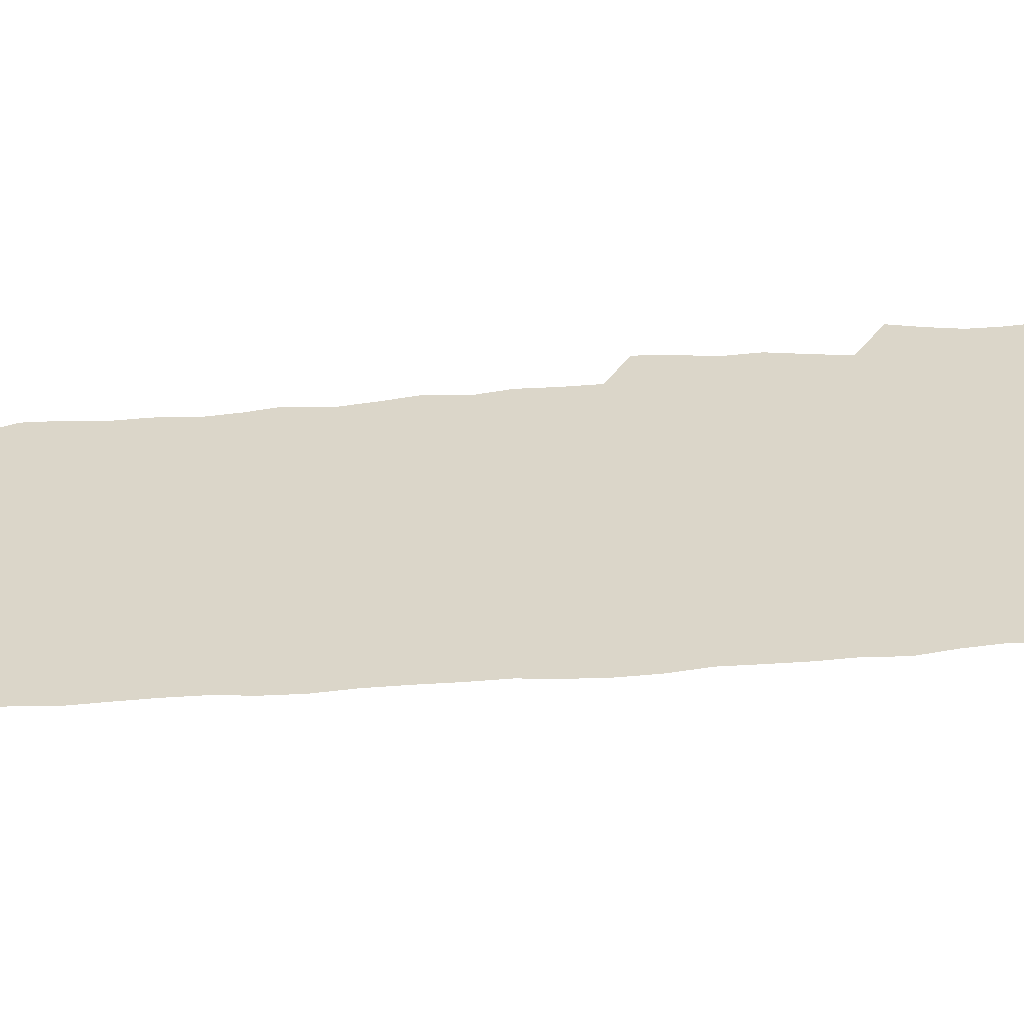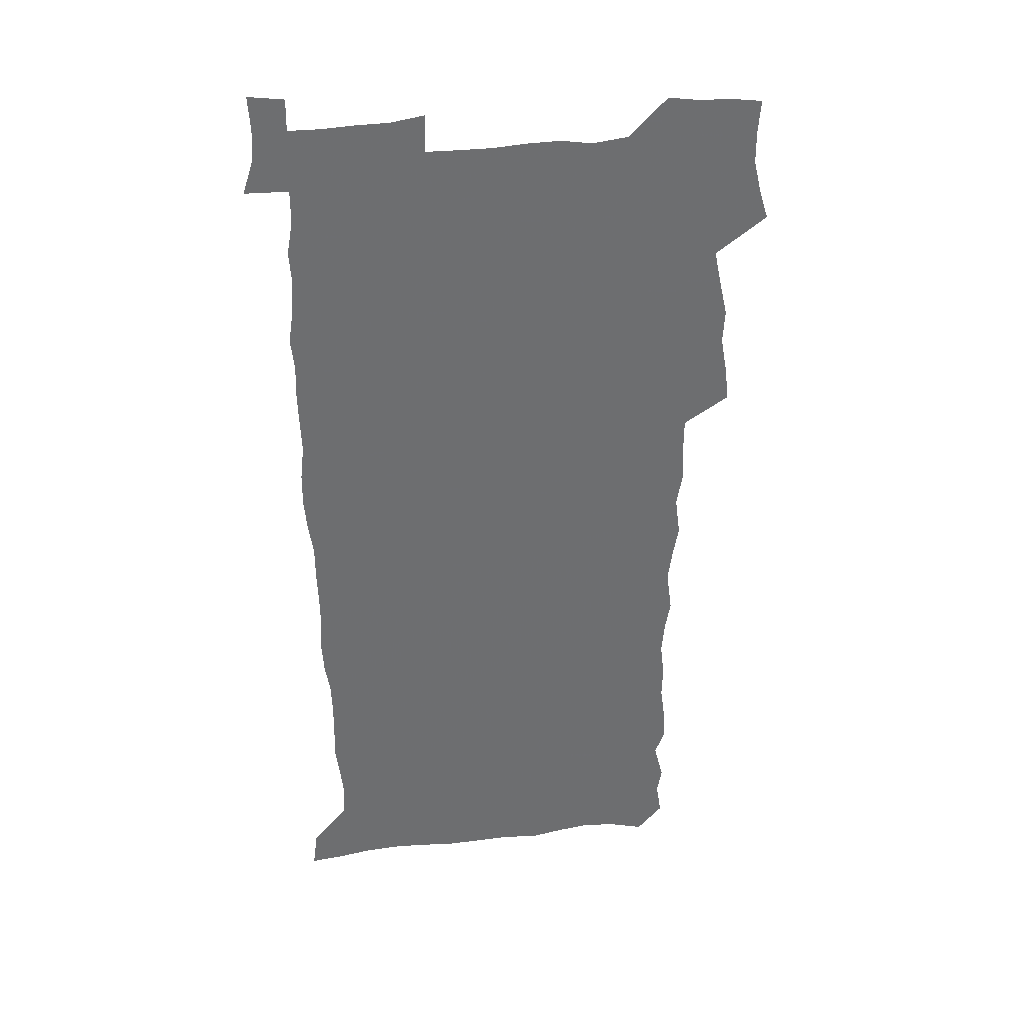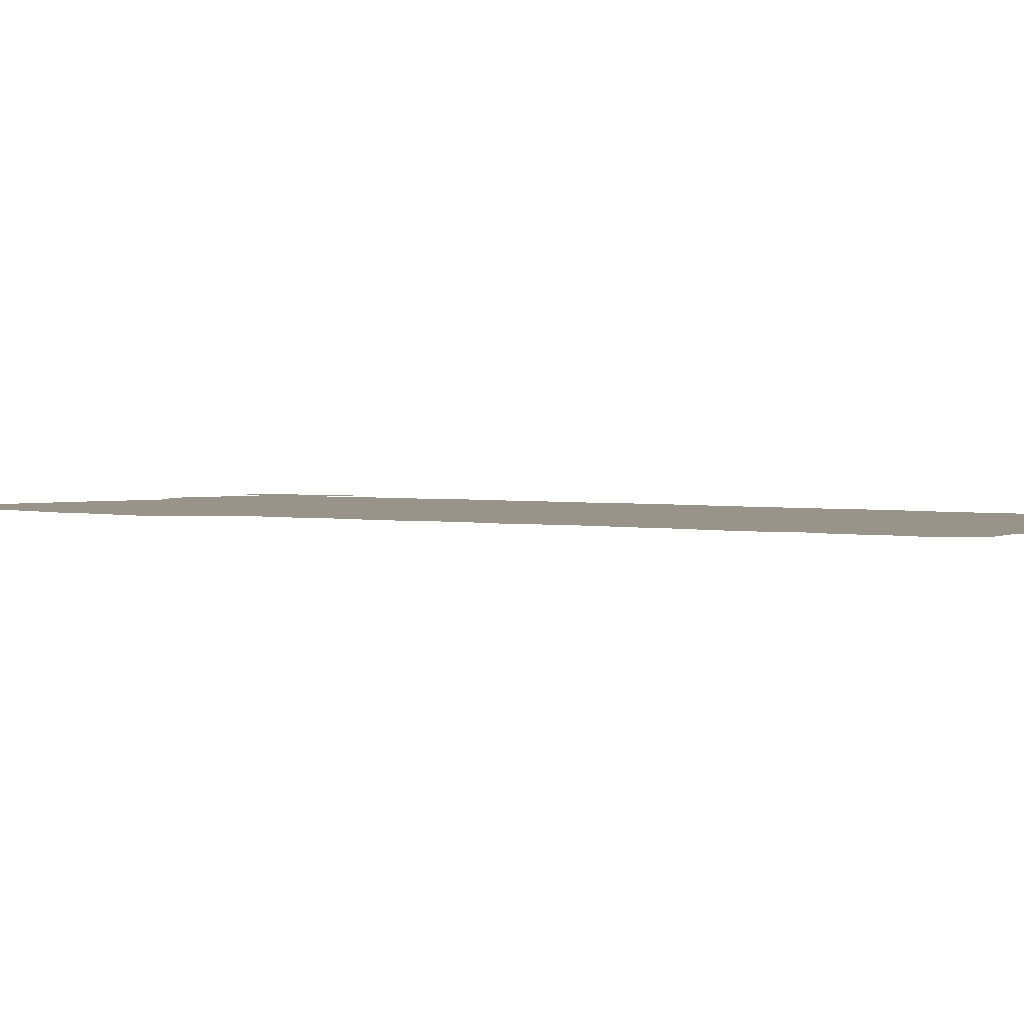
<metadata>
{"format":"obj","ext":"obj","renderer":"f3d","projection":"perspective","resolution":1024,"background":"white","views":[{"elev":30.0,"azim":82.2,"up":"+Z"},{"elev":36.1,"azim":171.4,"up":"+Y"},{"elev":1.8,"azim":-49.0,"up":"+Z"}]}
</metadata>
<code>
v 457.5 526.6 0
v 461.8 540.8 0
v 465.2 555.3 0
v 465.3 569.8 0
v 464.1 585 0
v 469.9 428.8 0
v 471.8 445.1 0
v 474.7 461.7 0
v 473.8 477.1 0
v 477.4 493.3 0
v 480.8 509.4 0
v 481 524.1 0
v 478.1 539.7 0
v 483.3 553.6 0
v 481.1 569.1 0
v 478.3 586.9 0
v 491.4 151.9 0
v 493.8 167.3 0
v 491.8 179.6 0
v 496.1 197.2 0
v 491.7 208.6 0
v 492.4 223.5 0
v 494.6 239.8 0
v 494.1 254.4 0
v 496.1 271.2 0
v 494.7 286.1 0
v 492.3 300.3 0
v 494.9 319.6 0
v 492.9 334.6 0
v 490.3 349.4 0
v 492.6 367.7 0
v 489.9 383 0
v 490.7 399.6 0
v 490.6 415.6 0
v 493.6 432.7 0
v 493.2 447.9 0
v 495.2 463.7 0
v 495.4 478.7 0
v 495.3 493.8 0
v 497.7 509.3 0
v 497.5 524.1 0
v 498.3 538.8 0
v 497.2 554.3 0
v 495.4 570.2 0
v 492.9 587.4 0
v 503.2 138.8 0
v 509.7 158.6 0
v 513.8 175.9 0
v 512 188.6 0
v 513.6 204.5 0
v 514 219.4 0
v 516.4 236.1 0
v 517 251.3 0
v 516.5 265.8 0
v 514.8 279.5 0
v 514.1 294.4 0
v 510.9 308 0
v 511.5 324.5 0
v 511.8 340.7 0
v 511 356.2 0
v 511.2 372.4 0
v 512.4 388.8 0
v 512.6 404 0
v 509.3 418.4 0
v 510.7 434.4 0
v 512.2 450 0
v 512.2 464.7 0
v 510.4 479.3 0
v 512.8 494.4 0
v 513.3 509.2 0
v 514.1 523.8 0
v 513.4 538.7 0
v 512 554.3 0
v 510.2 570.2 0
v 507 589.5 0
v 520.2 143.5 0
v 524.5 161 0
v 529 180.3 0
v 528.2 193.5 0
v 530.2 210.1 0
v 531.6 226 0
v 532 241 0
v 532.3 255.9 0
v 532 270.5 0
v 531.1 284.9 0
v 530.2 299.5 0
v 529.9 314.8 0
v 529.8 330.1 0
v 529.2 345.2 0
v 528.4 360.1 0
v 528.2 375.5 0
v 528.3 390.9 0
v 528 406 0
v 527.4 420.9 0
v 527.6 436.1 0
v 527 450.7 0
v 527.4 465.5 0
v 530.2 480.7 0
v 529.2 494.9 0
v 529.2 509.3 0
v 529 523.7 0
v 529.2 538.1 0
v 527.6 553.5 0
v 524.4 571.8 0
v 535.3 144.8 0
v 539.8 163.9 0
v 542.6 181.7 0
v 545.7 200.3 0
v 546.3 215.2 0
v 546.8 230.2 0
v 546.9 244.7 0
v 546.5 258.9 0
v 546.1 273.3 0
v 545.8 288.2 0
v 545.2 302.8 0
v 545.4 318.3 0
v 544.4 332.4 0
v 544.1 347.4 0
v 543.6 362.1 0
v 544.2 378.1 0
v 543.3 392.3 0
v 544.7 408.5 0
v 543.9 422.7 0
v 544.1 437.5 0
v 544.5 452.2 0
v 544.5 466.6 0
v 544.3 481 0
v 544.2 495.2 0
v 544.3 509.4 0
v 543.7 523.6 0
v 544.8 537.4 0
v 542.3 553.9 0
v 540.7 569.8 0
v 549.6 143.1 0
v 553.5 162.5 0
v 557.4 184.2 0
v 559.7 203 0
v 560.1 217.4 0
v 560.9 232.9 0
v 560.6 246.7 0
v 560.6 261.4 0
v 560.3 275.8 0
v 559.6 289.9 0
v 559.8 305.4 0
v 559 319.4 0
v 559 334.5 0
v 558.7 349.1 0
v 557.8 362.9 0
v 558.5 379.1 0
v 558.3 393.8 0
v 559 409.1 0
v 558.8 423.5 0
v 558.5 437.8 0
v 559 452.6 0
v 559 466.9 0
v 558.9 481.2 0
v 558.8 495.4 0
v 558.8 509.5 0
v 558.6 523.6 0
v 558.9 537.3 0
v 557.6 552.8 0
v 555 572.1 0
v 564.2 140.6 0
v 569.4 166.6 0
v 571 183.8 0
v 572.7 202.4 0
v 574.2 220.9 0
v 574.4 234.6 0
v 574.1 248 0
v 574.1 262.5 0
v 574 277.4 0
v 573.8 292 0
v 573.6 306.6 0
v 573.6 321.7 0
v 573.2 336.1 0
v 572.2 349.7 0
v 573.4 366.1 0
v 573.5 381 0
v 573.3 395.2 0
v 573.3 409.8 0
v 573.2 424.1 0
v 573.3 438.5 0
v 573.7 453.2 0
v 573.1 467.3 0
v 573.2 481.4 0
v 573.5 495.7 0
v 573.3 509.7 0
v 573.1 523.8 0
v 572.8 538.2 0
v 571.9 553.7 0
v 570 571.9 0
v 580.6 142.4 0
v 584 167.5 0
v 585.3 185.6 0
v 586.3 203.2 0
v 587 219 0
v 587.3 235 0
v 587.4 248.8 0
v 587.4 262.6 0
v 587.6 279 0
v 587.2 292.3 0
v 587.3 307.7 0
v 587.2 322 0
v 587.3 337.5 0
v 587 351.6 0
v 587.2 366.5 0
v 587.1 380.6 0
v 587.4 395.6 0
v 587.4 409.9 0
v 587.4 424.4 0
v 587.4 438.5 0
v 587.4 453.2 0
v 587.7 467.5 0
v 587.5 481.6 0
v 587.5 495.8 0
v 587.7 509.9 0
v 587.5 524 0
v 587.2 538.2 0
v 586.5 553.8 0
v 585.5 570.8 0
v 596.6 141.9 0
v 598.3 166 0
v 599.3 187.1 0
v 599.8 202.9 0
v 600 218.4 0
v 599.9 235.5 0
v 600.8 247.7 0
v 600.8 262.3 0
v 600.7 278.7 0
v 600.7 292.8 0
v 600.8 307.1 0
v 600.8 321.7 0
v 600.8 338.5 0
v 600.8 351.8 0
v 601.2 367.3 0
v 601.2 381.5 0
v 601.4 395.5 0
v 601.4 410 0
v 601.5 424.2 0
v 601.4 438.5 0
v 601.6 453.5 0
v 601.7 467.5 0
v 601.7 481.7 0
v 601.7 495.9 0
v 601.8 510 0
v 601.7 524 0
v 601.6 537.8 0
v 601 554.9 0
v 600.5 570.8 0
v 612.6 141.7 0
v 612.8 163.6 0
v 613.1 185.7 0
v 613.2 203.4 0
v 613.5 217.6 0
v 613.6 233.2 0
v 613.8 248.9 0
v 614 262 0
v 613.9 278.8 0
v 614.1 292.8 0
v 614.5 306.7 0
v 614.5 321.9 0
v 614.5 337.1 0
v 614.6 352.6 0
v 615 366.6 0
v 615.4 380.5 0
v 615.3 395.6 0
v 615.6 409.7 0
v 615.7 424.1 0
v 615.6 438.9 0
v 615.8 453.2 0
v 615.8 467.5 0
v 616 481.7 0
v 616.4 496 0
v 616.1 510.4 0
v 616 524.6 0
v 615.8 538.8 0
v 615.9 554 0
v 615.5 571.1 0
v 615.3 588.5 0
v 628.3 143.3 0
v 627.4 167.8 0
v 627.4 183.1 0
v 626.4 203.1 0
v 626.9 217 0
v 627.4 231.2 0
v 627.2 247.2 0
v 627.2 262.6 0
v 627.6 277.1 0
v 628.1 290.8 0
v 628.2 305.9 0
v 628.4 321.1 0
v 628.3 336.7 0
v 628.3 351.8 0
v 628.7 366 0
v 629.4 380.1 0
v 629.6 394.8 0
v 629.6 409.4 0
v 630.1 423.6 0
v 630.9 437.7 0
v 630.1 453.1 0
v 629.9 467.4 0
v 630.4 481.6 0
v 630.6 496.1 0
v 630.6 510.5 0
v 630.5 524.9 0
v 630.5 539.3 0
v 630.5 554 0
v 630.8 569.4 0
v 630.8 586.1 0
v 643.8 144.2 0
v 641.6 166.5 0
v 641.3 182.4 0
v 641 199 0
v 641.1 214.2 0
v 641.2 229.3 0
v 640.9 245.3 0
v 642.5 258.7 0
v 641.6 275.2 0
v 641.1 291.4 0
v 641.7 305.3 0
v 642.6 319.3 0
v 642.7 334.5 0
v 644.5 348.4 0
v 643.3 364.4 0
v 644.4 378.5 0
v 645.5 392.8 0
v 644.7 408.2 0
v 644.7 423 0
v 645.1 437.6 0
v 644.5 452.5 0
v 646.1 466.8 0
v 645.1 481.6 0
v 645.6 496 0
v 645.6 510.6 0
v 645.6 525.1 0
v 645.4 539.7 0
v 645.4 554.5 0
v 645.5 569.3 0
v 645.8 585.9 0
v 659 143.5 0
v 655.2 166.4 0
v 655.7 180.3 0
v 656 195.1 0
v 655.4 211.3 0
v 655.1 226.9 0
v 655.8 241.5 0
v 656.6 256.2 0
v 656.4 271.8 0
v 657.4 286.4 0
v 658 301.1 0
v 657 317.2 0
v 659.1 330.9 0
v 660 345.6 0
v 658.3 362.3 0
v 659.9 376.4 0
v 660.9 391.1 0
v 660 406.8 0
v 660.2 421.6 0
v 661.2 436.2 0
v 660.9 451.2 0
v 662.3 465.9 0
v 661.2 481.1 0
v 661.1 495.8 0
v 661.2 510.5 0
v 662.2 525.5 0
v 661.1 540.4 0
v 660.8 555.2 0
v 660.2 569.7 0
v 660.6 585.2 0
v 674.6 141.1 0
v 671.4 161.1 0
v 670.8 176.6 0
v 670.2 192.2 0
v 671.6 205.9 0
v 673.5 219.7 0
v 673.1 235.2 0
v 673 250.7 0
v 673.5 265.8 0
v 675.9 279.8 0
v 676.8 294.7 0
v 675.9 311 0
v 676.2 326.5 0
v 676.8 341.8 0
v 676.9 357.6 0
v 679.2 372.1 0
v 680.5 387.1 0
v 680.4 402.7 0
v 678.7 419 0
v 679.4 434.2 0
v 679.9 449.4 0
v 679.5 464.8 0
v 681.1 479.8 0
v 678.9 495.4 0
v 677.9 510.5 0
v 679 525.5 0
v 676.3 541.3 0
v 676.4 556.3 0
v 675.5 570.6 0
v 675.5 585.4 0
v 675.3 600 0
v 689.4 139.8 0
v 687.3 157.3 0
v 696.3 556.8 0
v 691.5 572.2 0
v 690.6 586.5 0
v 691.7 602.3 0
f 11 12 1
f 1 12 2
f 12 13 2
f 2 13 3
f 13 14 3
f 3 14 4
f 14 15 4
f 4 15 5
f 15 16 5
f 34 35 6
f 6 35 7
f 35 36 7
f 7 36 8
f 36 37 8
f 8 37 9
f 37 38 9
f 9 38 10
f 38 39 10
f 10 39 11
f 39 40 11
f 11 40 12
f 40 41 12
f 12 41 13
f 41 42 13
f 13 42 14
f 42 43 14
f 14 43 15
f 43 44 15
f 15 44 16
f 44 45 16
f 46 47 17
f 17 47 18
f 47 48 18
f 18 48 19
f 48 49 19
f 19 49 20
f 49 50 20
f 20 50 21
f 50 51 21
f 21 51 22
f 51 52 22
f 22 52 23
f 52 53 23
f 23 53 24
f 53 54 24
f 24 54 25
f 54 55 25
f 25 55 26
f 55 56 26
f 26 56 27
f 56 57 27
f 27 57 28
f 57 58 28
f 28 58 29
f 58 59 29
f 29 59 30
f 59 60 30
f 30 60 31
f 60 61 31
f 31 61 32
f 61 62 32
f 32 62 33
f 62 63 33
f 33 63 34
f 63 64 34
f 34 64 35
f 64 65 35
f 35 65 36
f 65 66 36
f 36 66 37
f 66 67 37
f 37 67 38
f 67 68 38
f 38 68 39
f 68 69 39
f 39 69 40
f 69 70 40
f 40 70 41
f 70 71 41
f 41 71 42
f 71 72 42
f 42 72 43
f 72 73 43
f 43 73 44
f 73 74 44
f 44 74 45
f 74 75 45
f 46 76 47
f 76 77 47
f 47 77 48
f 77 78 48
f 48 78 49
f 78 79 49
f 49 79 50
f 79 80 50
f 50 80 51
f 80 81 51
f 51 81 52
f 81 82 52
f 52 82 53
f 82 83 53
f 53 83 54
f 83 84 54
f 54 84 55
f 84 85 55
f 55 85 56
f 85 86 56
f 56 86 57
f 86 87 57
f 57 87 58
f 87 88 58
f 58 88 59
f 88 89 59
f 59 89 60
f 89 90 60
f 60 90 61
f 90 91 61
f 61 91 62
f 91 92 62
f 62 92 63
f 92 93 63
f 63 93 64
f 93 94 64
f 64 94 65
f 94 95 65
f 65 95 66
f 95 96 66
f 66 96 67
f 96 97 67
f 67 97 68
f 97 98 68
f 68 98 69
f 98 99 69
f 69 99 70
f 99 100 70
f 70 100 71
f 100 101 71
f 71 101 72
f 101 102 72
f 72 102 73
f 102 103 73
f 73 103 74
f 103 104 74
f 74 104 75
f 76 105 77
f 105 106 77
f 77 106 78
f 106 107 78
f 78 107 79
f 107 108 79
f 79 108 80
f 108 109 80
f 80 109 81
f 109 110 81
f 81 110 82
f 110 111 82
f 82 111 83
f 111 112 83
f 83 112 84
f 112 113 84
f 84 113 85
f 113 114 85
f 85 114 86
f 114 115 86
f 86 115 87
f 115 116 87
f 87 116 88
f 116 117 88
f 88 117 89
f 117 118 89
f 89 118 90
f 118 119 90
f 90 119 91
f 119 120 91
f 91 120 92
f 120 121 92
f 92 121 93
f 121 122 93
f 93 122 94
f 122 123 94
f 94 123 95
f 123 124 95
f 95 124 96
f 124 125 96
f 96 125 97
f 125 126 97
f 97 126 98
f 126 127 98
f 98 127 99
f 127 128 99
f 99 128 100
f 128 129 100
f 100 129 101
f 129 130 101
f 101 130 102
f 130 131 102
f 102 131 103
f 131 132 103
f 103 132 104
f 132 133 104
f 105 134 106
f 134 135 106
f 106 135 107
f 135 136 107
f 107 136 108
f 136 137 108
f 108 137 109
f 137 138 109
f 109 138 110
f 138 139 110
f 110 139 111
f 139 140 111
f 111 140 112
f 140 141 112
f 112 141 113
f 141 142 113
f 113 142 114
f 142 143 114
f 114 143 115
f 143 144 115
f 115 144 116
f 144 145 116
f 116 145 117
f 145 146 117
f 117 146 118
f 146 147 118
f 118 147 119
f 147 148 119
f 119 148 120
f 148 149 120
f 120 149 121
f 149 150 121
f 121 150 122
f 150 151 122
f 122 151 123
f 151 152 123
f 123 152 124
f 152 153 124
f 124 153 125
f 153 154 125
f 125 154 126
f 154 155 126
f 126 155 127
f 155 156 127
f 127 156 128
f 156 157 128
f 128 157 129
f 157 158 129
f 129 158 130
f 158 159 130
f 130 159 131
f 159 160 131
f 131 160 132
f 160 161 132
f 132 161 133
f 161 162 133
f 134 163 135
f 163 164 135
f 135 164 136
f 164 165 136
f 136 165 137
f 165 166 137
f 137 166 138
f 166 167 138
f 138 167 139
f 167 168 139
f 139 168 140
f 168 169 140
f 140 169 141
f 169 170 141
f 141 170 142
f 170 171 142
f 142 171 143
f 171 172 143
f 143 172 144
f 172 173 144
f 144 173 145
f 173 174 145
f 145 174 146
f 174 175 146
f 146 175 147
f 175 176 147
f 147 176 148
f 176 177 148
f 148 177 149
f 177 178 149
f 149 178 150
f 178 179 150
f 150 179 151
f 179 180 151
f 151 180 152
f 180 181 152
f 152 181 153
f 181 182 153
f 153 182 154
f 182 183 154
f 154 183 155
f 183 184 155
f 155 184 156
f 184 185 156
f 156 185 157
f 185 186 157
f 157 186 158
f 186 187 158
f 158 187 159
f 187 188 159
f 159 188 160
f 188 189 160
f 160 189 161
f 189 190 161
f 161 190 162
f 190 191 162
f 163 192 164
f 192 193 164
f 164 193 165
f 193 194 165
f 165 194 166
f 194 195 166
f 166 195 167
f 195 196 167
f 167 196 168
f 196 197 168
f 168 197 169
f 197 198 169
f 169 198 170
f 198 199 170
f 170 199 171
f 199 200 171
f 171 200 172
f 200 201 172
f 172 201 173
f 201 202 173
f 173 202 174
f 202 203 174
f 174 203 175
f 203 204 175
f 175 204 176
f 204 205 176
f 176 205 177
f 205 206 177
f 177 206 178
f 206 207 178
f 178 207 179
f 207 208 179
f 179 208 180
f 208 209 180
f 180 209 181
f 209 210 181
f 181 210 182
f 210 211 182
f 182 211 183
f 211 212 183
f 183 212 184
f 212 213 184
f 184 213 185
f 213 214 185
f 185 214 186
f 214 215 186
f 186 215 187
f 215 216 187
f 187 216 188
f 216 217 188
f 188 217 189
f 217 218 189
f 189 218 190
f 218 219 190
f 190 219 191
f 219 220 191
f 192 221 193
f 221 222 193
f 193 222 194
f 222 223 194
f 194 223 195
f 223 224 195
f 195 224 196
f 224 225 196
f 196 225 197
f 225 226 197
f 197 226 198
f 226 227 198
f 198 227 199
f 227 228 199
f 199 228 200
f 228 229 200
f 200 229 201
f 229 230 201
f 201 230 202
f 230 231 202
f 202 231 203
f 231 232 203
f 203 232 204
f 232 233 204
f 204 233 205
f 233 234 205
f 205 234 206
f 234 235 206
f 206 235 207
f 235 236 207
f 207 236 208
f 236 237 208
f 208 237 209
f 237 238 209
f 209 238 210
f 238 239 210
f 210 239 211
f 239 240 211
f 211 240 212
f 240 241 212
f 212 241 213
f 241 242 213
f 213 242 214
f 242 243 214
f 214 243 215
f 243 244 215
f 215 244 216
f 244 245 216
f 216 245 217
f 245 246 217
f 217 246 218
f 246 247 218
f 218 247 219
f 247 248 219
f 219 248 220
f 248 249 220
f 221 250 222
f 250 251 222
f 222 251 223
f 251 252 223
f 223 252 224
f 252 253 224
f 224 253 225
f 253 254 225
f 225 254 226
f 254 255 226
f 226 255 227
f 255 256 227
f 227 256 228
f 256 257 228
f 228 257 229
f 257 258 229
f 229 258 230
f 258 259 230
f 230 259 231
f 259 260 231
f 231 260 232
f 260 261 232
f 232 261 233
f 261 262 233
f 233 262 234
f 262 263 234
f 234 263 235
f 263 264 235
f 235 264 236
f 264 265 236
f 236 265 237
f 265 266 237
f 237 266 238
f 266 267 238
f 238 267 239
f 267 268 239
f 239 268 240
f 268 269 240
f 240 269 241
f 269 270 241
f 241 270 242
f 270 271 242
f 242 271 243
f 271 272 243
f 243 272 244
f 272 273 244
f 244 273 245
f 273 274 245
f 245 274 246
f 274 275 246
f 246 275 247
f 275 276 247
f 247 276 248
f 276 277 248
f 248 277 249
f 277 278 249
f 250 280 251
f 280 281 251
f 251 281 252
f 281 282 252
f 252 282 253
f 282 283 253
f 253 283 254
f 283 284 254
f 254 284 255
f 284 285 255
f 255 285 256
f 285 286 256
f 256 286 257
f 286 287 257
f 257 287 258
f 287 288 258
f 258 288 259
f 288 289 259
f 259 289 260
f 289 290 260
f 260 290 261
f 290 291 261
f 261 291 262
f 291 292 262
f 262 292 263
f 292 293 263
f 263 293 264
f 293 294 264
f 264 294 265
f 294 295 265
f 265 295 266
f 295 296 266
f 266 296 267
f 296 297 267
f 267 297 268
f 297 298 268
f 268 298 269
f 298 299 269
f 269 299 270
f 299 300 270
f 270 300 271
f 300 301 271
f 271 301 272
f 301 302 272
f 272 302 273
f 302 303 273
f 273 303 274
f 303 304 274
f 274 304 275
f 304 305 275
f 275 305 276
f 305 306 276
f 276 306 277
f 306 307 277
f 277 307 278
f 307 308 278
f 278 308 279
f 308 309 279
f 280 310 281
f 310 311 281
f 281 311 282
f 311 312 282
f 282 312 283
f 312 313 283
f 283 313 284
f 313 314 284
f 284 314 285
f 314 315 285
f 285 315 286
f 315 316 286
f 286 316 287
f 316 317 287
f 287 317 288
f 317 318 288
f 288 318 289
f 318 319 289
f 289 319 290
f 319 320 290
f 290 320 291
f 320 321 291
f 291 321 292
f 321 322 292
f 292 322 293
f 322 323 293
f 293 323 294
f 323 324 294
f 294 324 295
f 324 325 295
f 295 325 296
f 325 326 296
f 296 326 297
f 326 327 297
f 297 327 298
f 327 328 298
f 298 328 299
f 328 329 299
f 299 329 300
f 329 330 300
f 300 330 301
f 330 331 301
f 301 331 302
f 331 332 302
f 302 332 303
f 332 333 303
f 303 333 304
f 333 334 304
f 304 334 305
f 334 335 305
f 305 335 306
f 335 336 306
f 306 336 307
f 336 337 307
f 307 337 308
f 337 338 308
f 308 338 309
f 338 339 309
f 310 340 311
f 340 341 311
f 311 341 312
f 341 342 312
f 312 342 313
f 342 343 313
f 313 343 314
f 343 344 314
f 314 344 315
f 344 345 315
f 315 345 316
f 345 346 316
f 316 346 317
f 346 347 317
f 317 347 318
f 347 348 318
f 318 348 319
f 348 349 319
f 319 349 320
f 349 350 320
f 320 350 321
f 350 351 321
f 321 351 322
f 351 352 322
f 322 352 323
f 352 353 323
f 323 353 324
f 353 354 324
f 324 354 325
f 354 355 325
f 325 355 326
f 355 356 326
f 326 356 327
f 356 357 327
f 327 357 328
f 357 358 328
f 328 358 329
f 358 359 329
f 329 359 330
f 359 360 330
f 330 360 331
f 360 361 331
f 331 361 332
f 361 362 332
f 332 362 333
f 362 363 333
f 333 363 334
f 363 364 334
f 334 364 335
f 364 365 335
f 335 365 336
f 365 366 336
f 336 366 337
f 366 367 337
f 337 367 338
f 367 368 338
f 338 368 339
f 368 369 339
f 340 370 341
f 370 371 341
f 341 371 342
f 371 372 342
f 342 372 343
f 372 373 343
f 343 373 344
f 373 374 344
f 344 374 345
f 374 375 345
f 345 375 346
f 375 376 346
f 346 376 347
f 376 377 347
f 347 377 348
f 377 378 348
f 348 378 349
f 378 379 349
f 349 379 350
f 379 380 350
f 350 380 351
f 380 381 351
f 351 381 352
f 381 382 352
f 352 382 353
f 382 383 353
f 353 383 354
f 383 384 354
f 354 384 355
f 384 385 355
f 355 385 356
f 385 386 356
f 356 386 357
f 386 387 357
f 357 387 358
f 387 388 358
f 358 388 359
f 388 389 359
f 359 389 360
f 389 390 360
f 360 390 361
f 390 391 361
f 361 391 362
f 391 392 362
f 362 392 363
f 392 393 363
f 363 393 364
f 393 394 364
f 364 394 365
f 394 395 365
f 365 395 366
f 395 396 366
f 366 396 367
f 396 397 367
f 367 397 368
f 397 398 368
f 368 398 369
f 398 399 369
f 370 401 371
f 401 402 371
f 371 402 372
f 397 403 398
f 403 404 398
f 398 404 399
f 404 405 399
f 399 405 400
f 405 406 400

</code>
